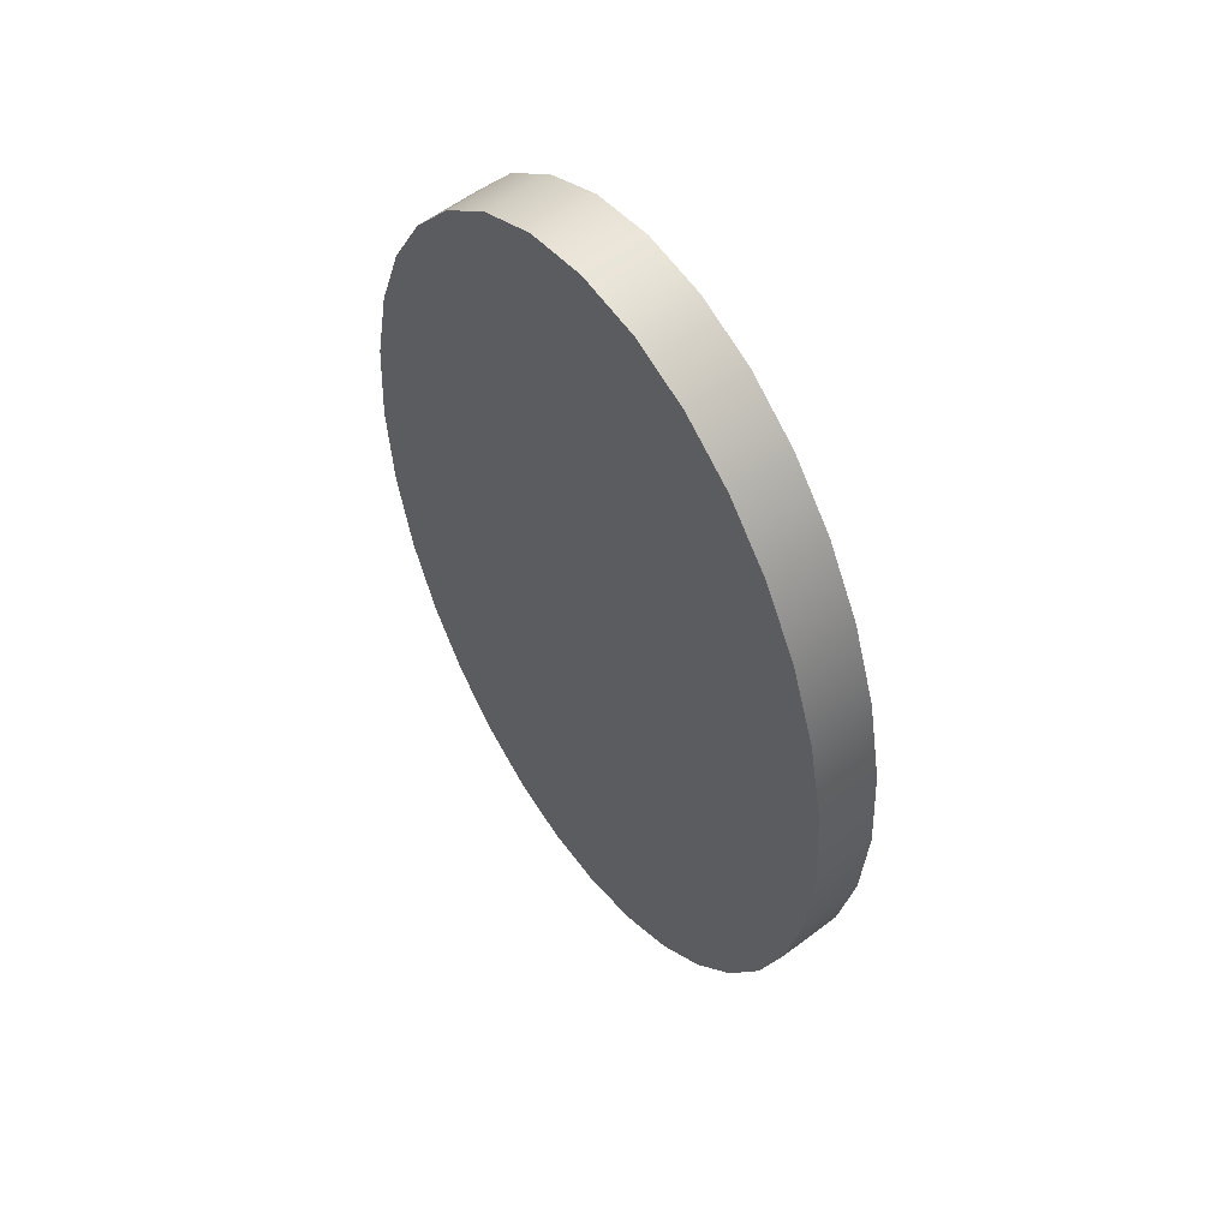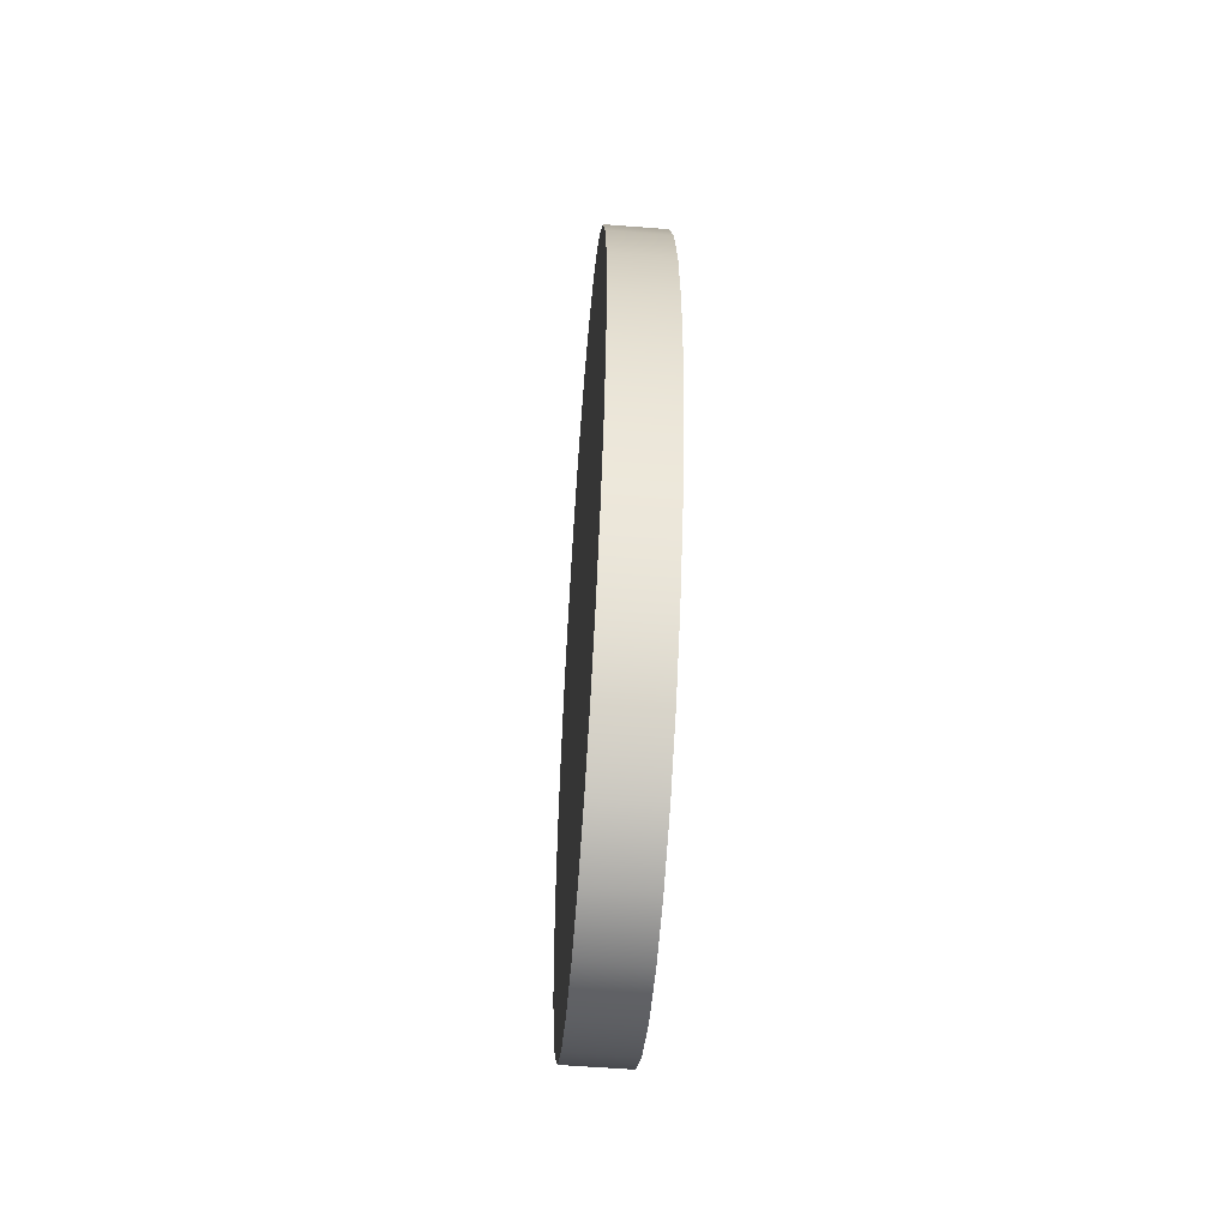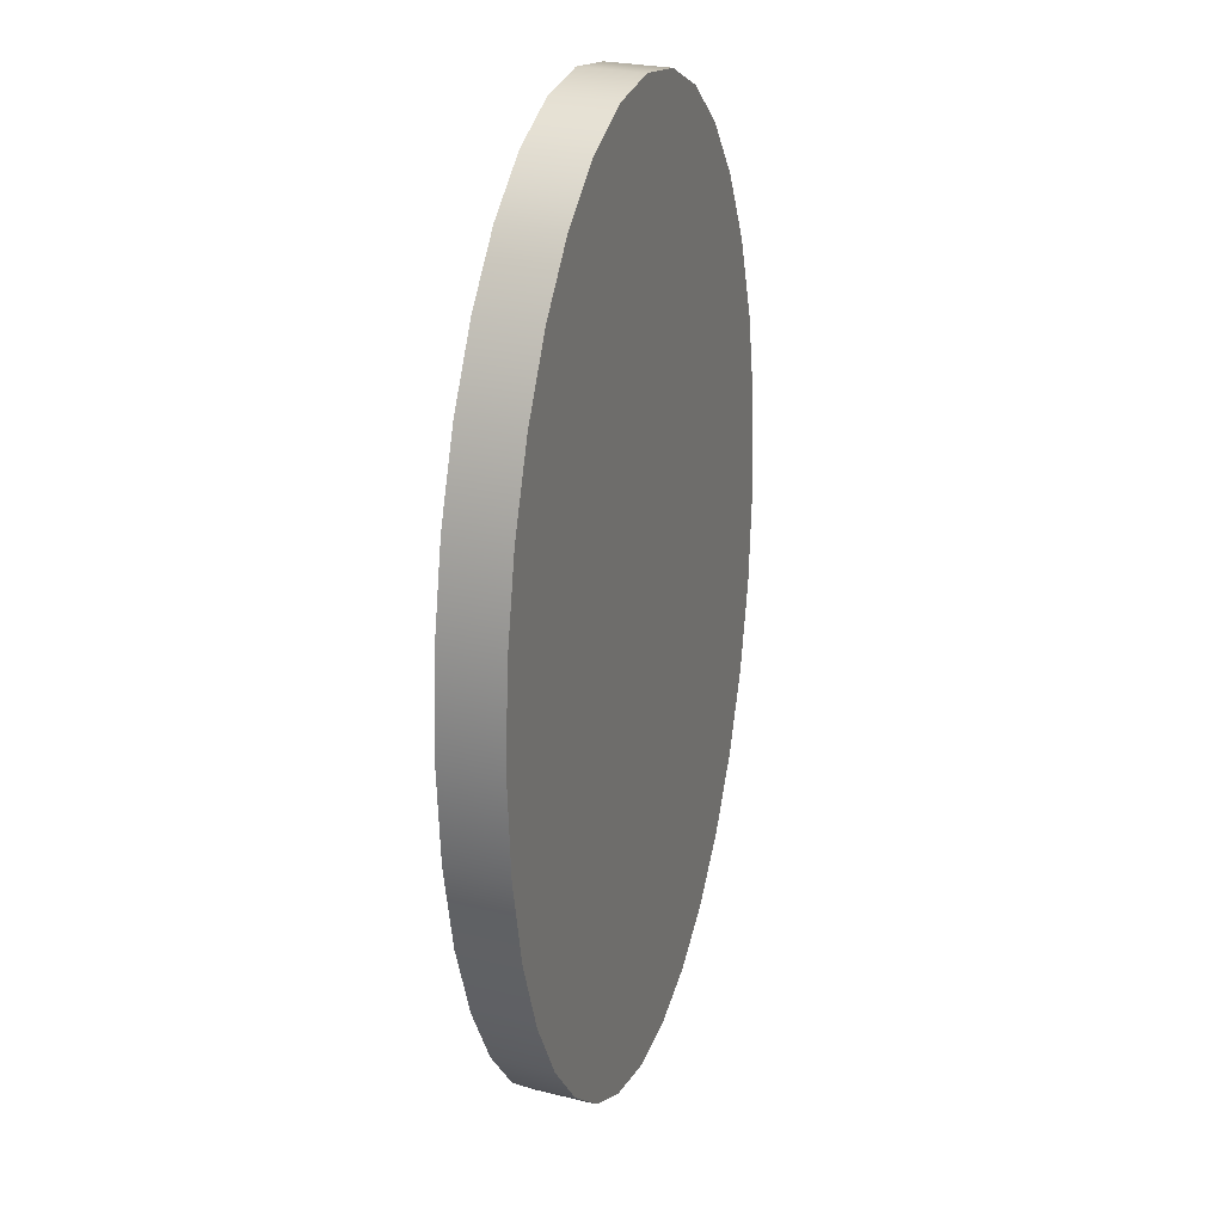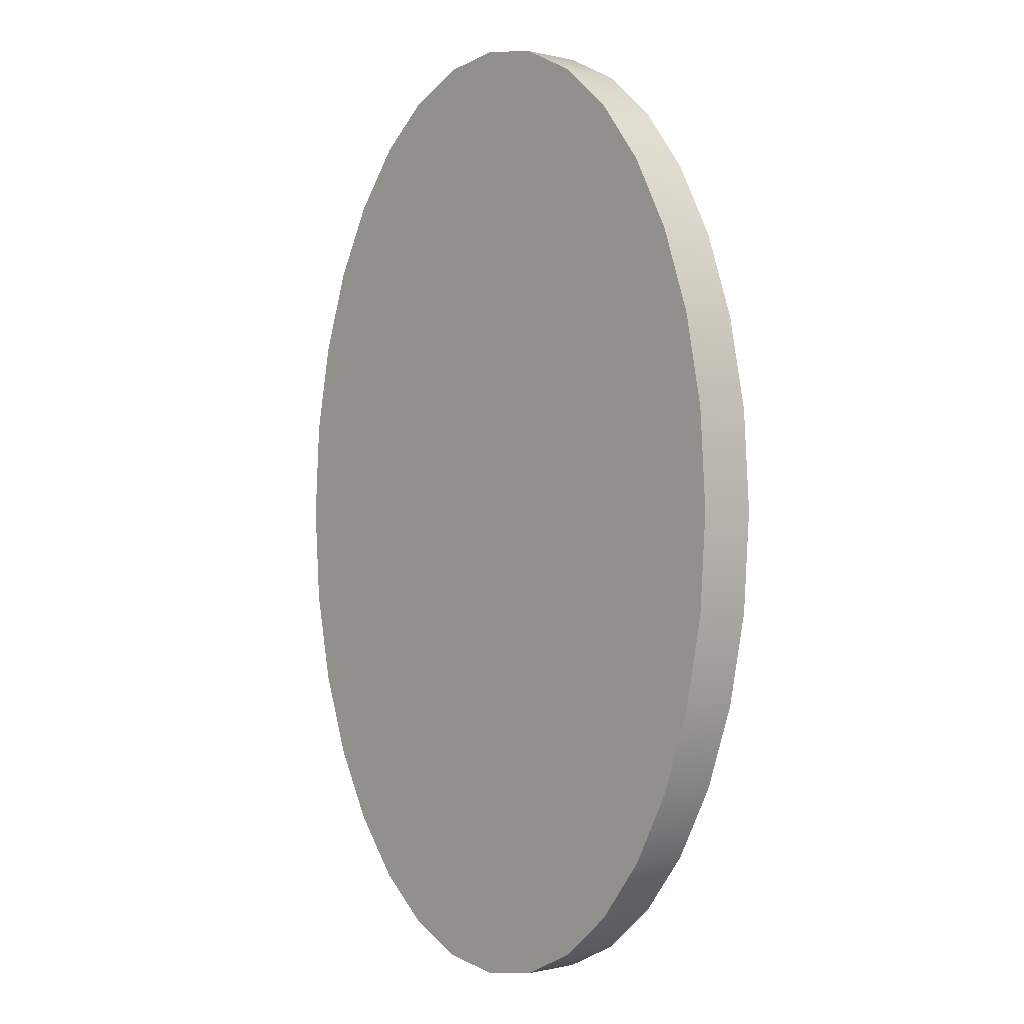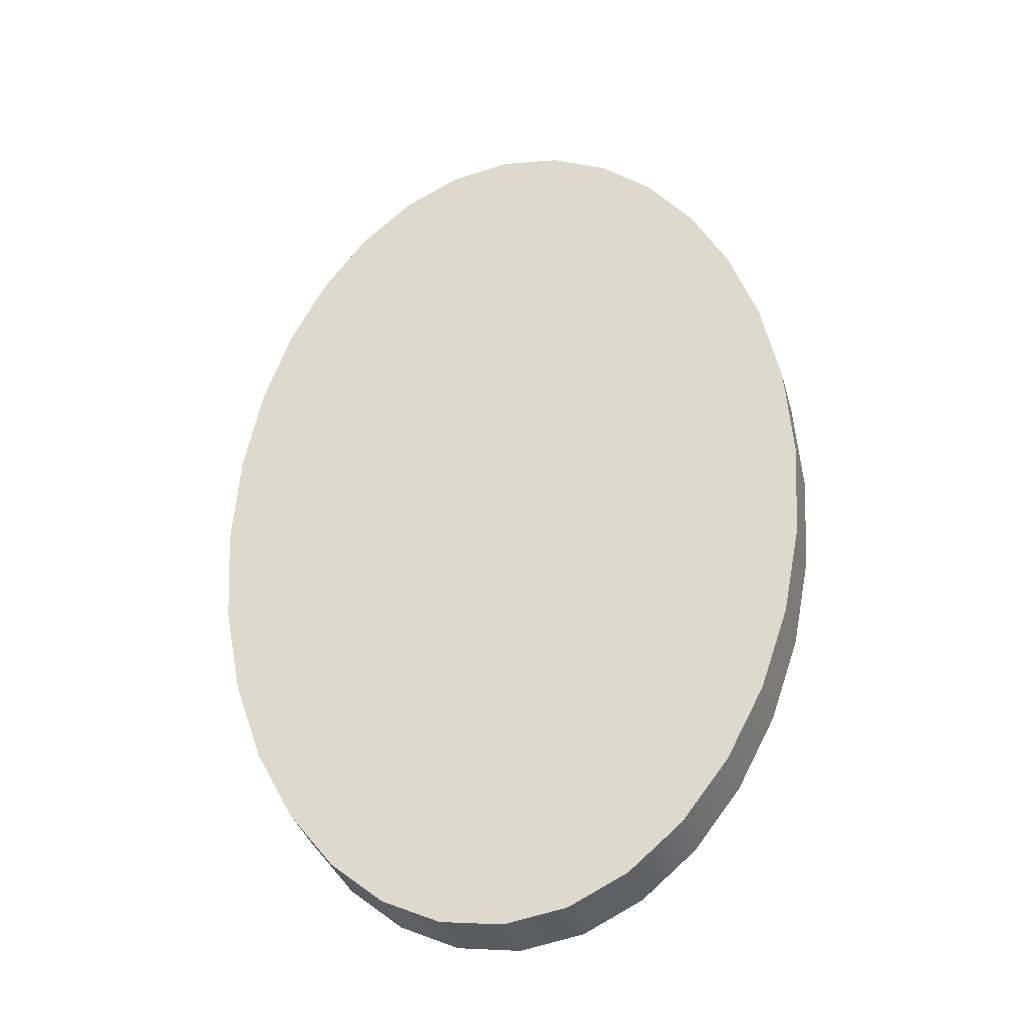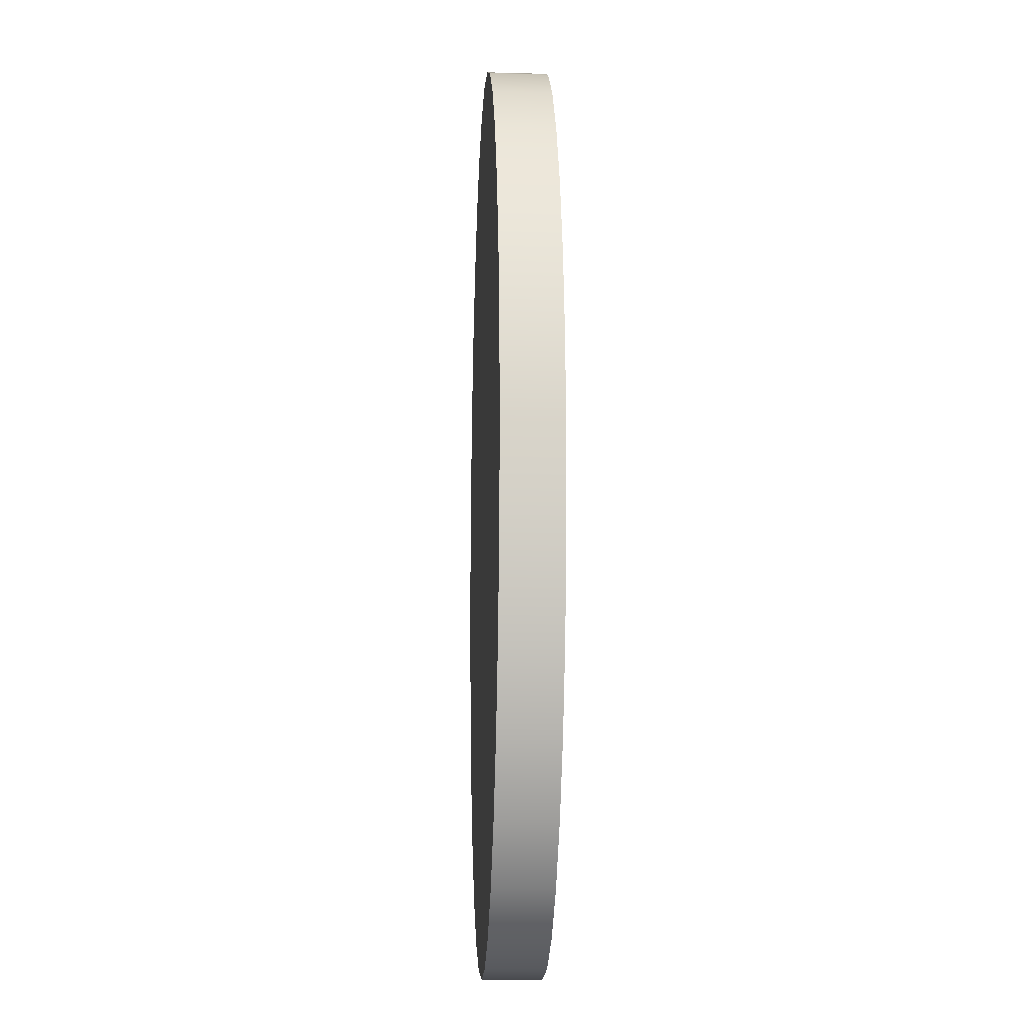
<metadata>
{"format":"obj","ext":"obj","renderer":"f3d","projection":"perspective","resolution":1024,"background":"white","views":[{"elev":57.6,"azim":-128.3,"up":"+Z"},{"elev":-58.6,"azim":85.4,"up":"+Z"},{"elev":26.0,"azim":-68.9,"up":"+Z"},{"elev":-0.3,"azim":48.2,"up":"+Z"},{"elev":-35.4,"azim":-164.9,"up":"+Z"},{"elev":-13.2,"azim":-93.6,"up":"+Z"}]}
</metadata>
<code>
v  0.2879 0.0312 -0.1926
v  0.2587 0.0312 -0.2766
v  0.2201 0.0312 -0.3495
v  0.0622 0.0312 -0.4828
v  -0.1205 0.0312 -0.4545
v  -0.2587 0.0312 -0.2766
v  -0.3063 0.0312 0.0998
v  -0.2201 0.0312 0.3495
v  -0.1736 0.0312 0.4095
v  -0.0622 0.0312 0.4828
v  0.0622 0.0312 0.4828
v  0.1736 0.0312 0.4095
v  0.2201 0.0312 0.3495
v  0.2879 0.0312 0.1926
v  0.3128 -0.0312 -0
v  0.2587 -0.0312 -0.2766
v  0.2201 -0.0312 -0.3495
v  0.0622 -0.0312 -0.4828
v  -0 -0.0312 -0.4926
v  -0.1736 -0.0312 -0.4095
v  -0.3063 -0.0312 -0.0998
v  -0.3128 -0.0312 -0
v  -0.3063 -0.0312 0.0998
v  -0.2879 -0.0312 0.1926
v  -0.2587 -0.0312 0.2766
v  -0.1205 -0.0312 0.4545
v  -0.0622 -0.0312 0.4828
v  0.2587 -0.0312 0.2766
v  0.3063 -0.0312 0.0998
v  0.3128 0.0312 -0
v  0.3063 0.0312 -0.0998
v  0.1736 0.0312 -0.4095
v  0.1205 0.0312 -0.4545
v  -0 0.0312 -0.4926
v  -0.0622 0.0312 -0.4828
v  -0.1736 0.0312 -0.4095
v  -0.2201 0.0312 -0.3495
v  -0.2879 0.0312 -0.1926
v  -0.3063 0.0312 -0.0998
v  -0.3128 0.0312 -0
v  -0.2879 0.0312 0.1926
v  -0.2587 0.0312 0.2766
v  -0.1205 0.0312 0.4545
v  -0 0.0312 0.4926
v  0.1205 0.0312 0.4545
v  0.2587 0.0312 0.2766
v  0.3063 0.0312 0.0998
v  0.3063 -0.0312 -0.0998
v  0.2879 -0.0312 -0.1926
v  0.1736 -0.0312 -0.4095
v  0.1205 -0.0312 -0.4545
v  -0.0622 -0.0312 -0.4828
v  -0.1205 -0.0312 -0.4545
v  -0.2201 -0.0312 -0.3495
v  -0.2587 -0.0312 -0.2766
v  -0.2879 -0.0312 -0.1926
v  -0.2201 -0.0312 0.3495
v  -0.1736 -0.0312 0.4095
v  0 -0.0312 0.4926
v  0.0622 -0.0312 0.4828
v  0.1205 -0.0312 0.4545
v  0.1736 -0.0312 0.4095
v  0.2201 -0.0312 0.3495
v  0.2879 -0.0312 0.1926
g OvalV_COL
f 4 34 35
f 10 44 11
f 43 10 11
f 43 11 45
f 43 45 12
f 9 43 12
f 8 9 12
f 8 12 13
f 42 8 13
f 42 13 46
f 41 42 46
f 41 46 14
f 41 14 47
f 7 41 47
f 7 47 30
f 40 7 30
f 39 40 30
f 39 30 31
f 39 31 1
f 38 39 1
f 38 1 2
f 6 38 2
f 6 2 3
f 37 6 3
f 37 3 32
f 36 37 32
f 36 32 33
f 5 36 33
f 35 5 33
f 4 35 33
f 52 19 18
f 52 18 51
f 60 59 27
f 60 27 26
f 61 60 26
f 62 61 26
f 62 26 58
f 62 58 57
f 63 62 57
f 63 57 25
f 28 63 25
f 28 25 24
f 64 28 24
f 29 64 24
f 29 24 23
f 15 29 23
f 15 23 22
f 15 22 21
f 48 15 21
f 49 48 21
f 49 21 56
f 16 49 56
f 16 56 55
f 17 16 55
f 17 55 54
f 50 17 54
f 50 54 20
f 51 50 20
f 51 20 53
f 52 51 53
f 27 59 44
f 44 10 27
f 59 60 11
f 11 44 59
f 18 19 34
f 34 4 18
f 19 52 35
f 35 34 19
f 51 18 4
f 4 33 51
f 52 53 5
f 5 35 52
f 53 20 36
f 36 5 53
f 50 51 33
f 33 32 50
f 20 54 37
f 37 36 20
f 17 50 32
f 32 3 17
f 54 55 6
f 6 37 54
f 16 17 3
f 3 2 16
f 55 56 38
f 38 6 55
f 49 16 2
f 2 1 49
f 56 21 39
f 39 38 56
f 48 49 1
f 1 31 48
f 15 48 31
f 31 30 15
f 21 22 40
f 40 39 21
f 22 23 7
f 7 40 22
f 29 15 30
f 30 47 29
f 23 24 41
f 41 7 23
f 64 29 47
f 47 14 64
f 28 64 14
f 14 46 28
f 24 25 42
f 42 41 24
f 63 28 46
f 46 13 63
f 25 57 8
f 8 42 25
f 62 63 13
f 13 12 62
f 57 58 9
f 9 8 57
f 58 26 43
f 43 9 58
f 61 62 12
f 12 45 61
f 60 61 45
f 45 11 60
f 26 27 10
f 10 43 26

</code>
